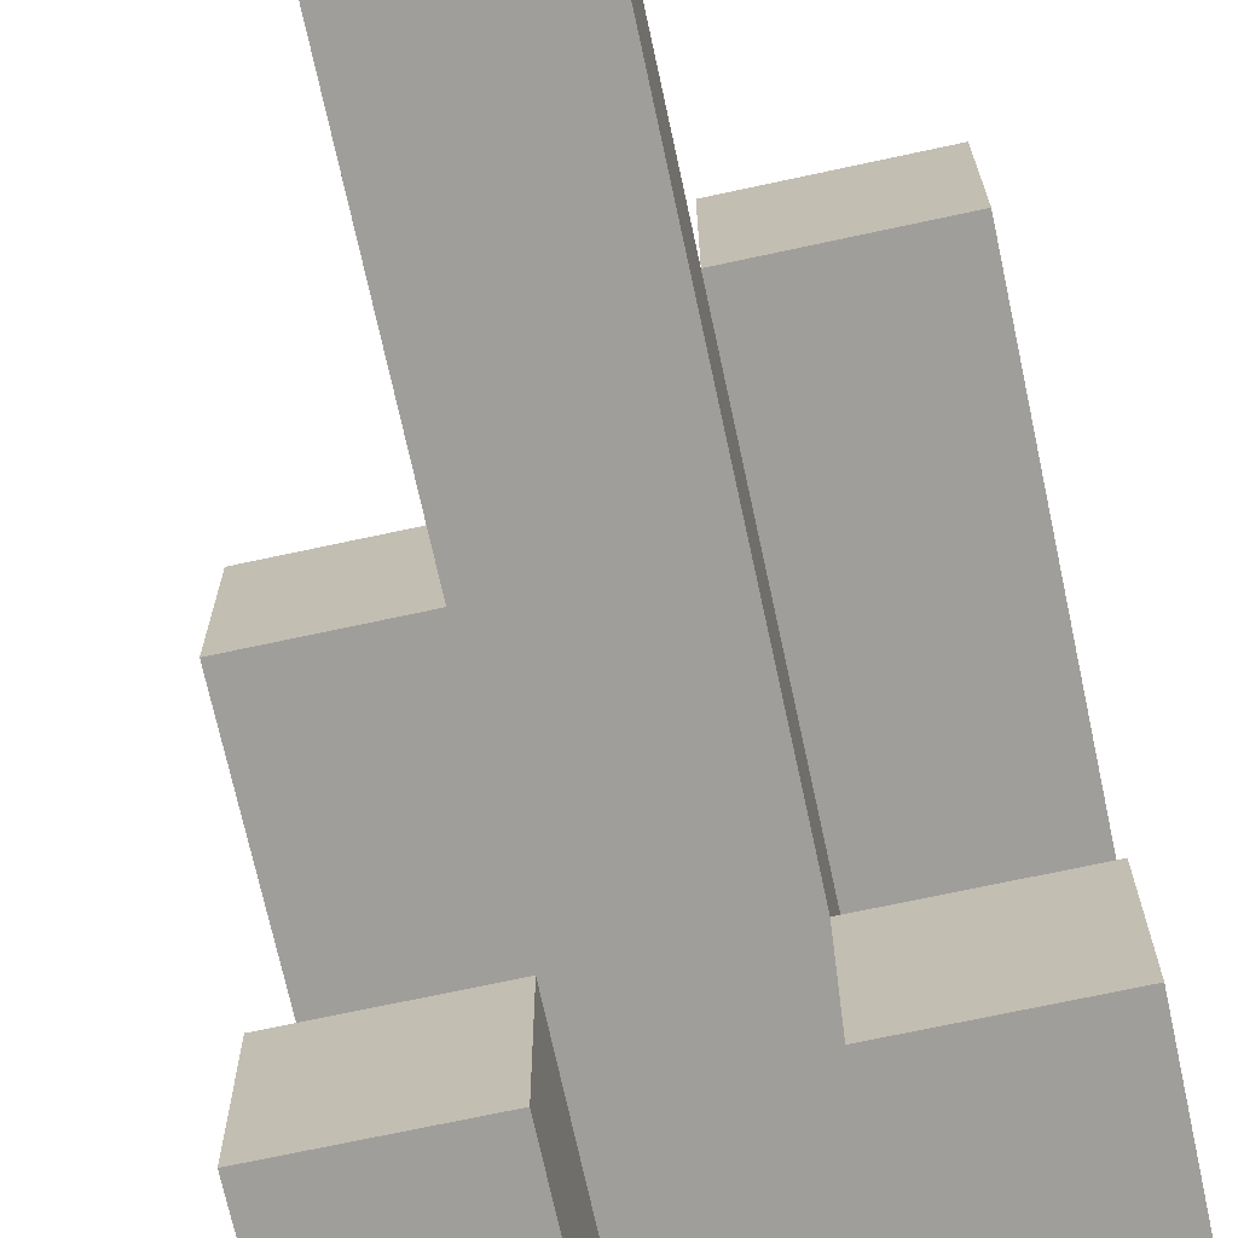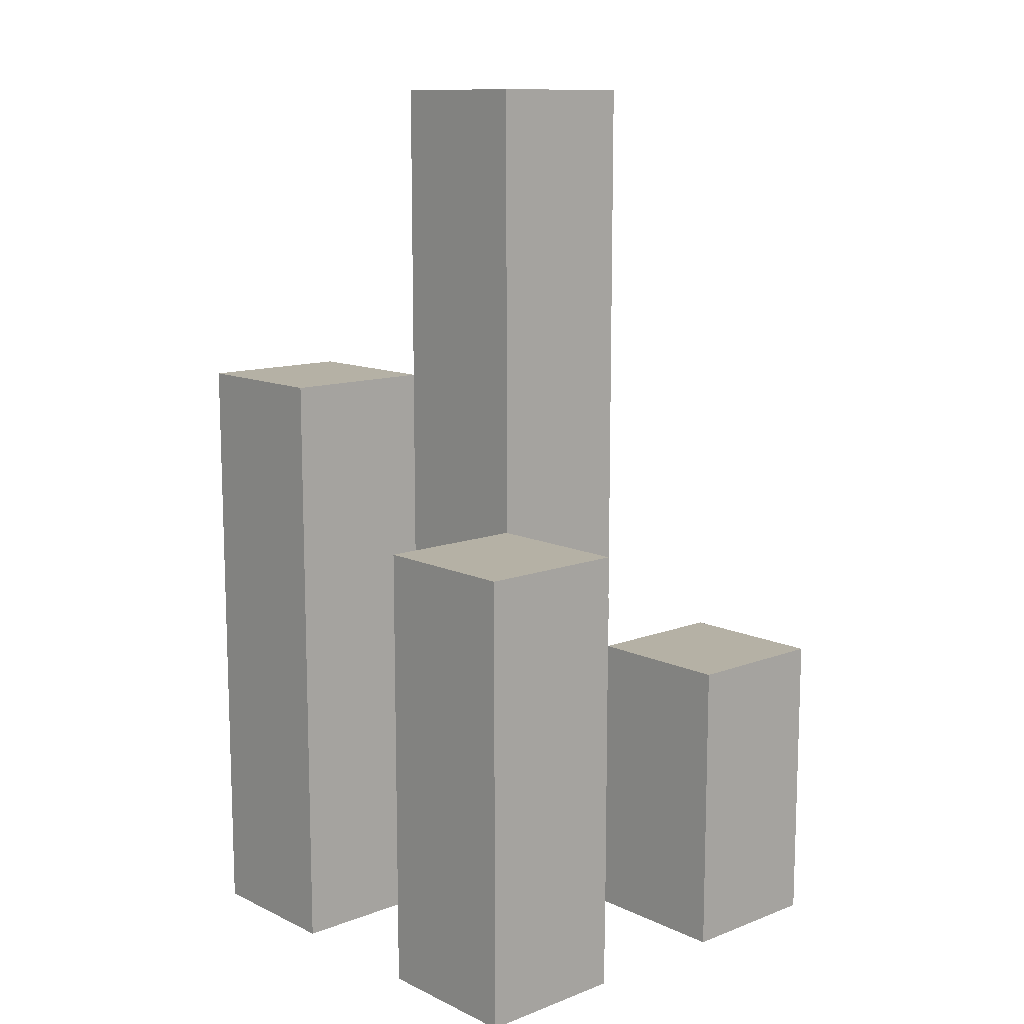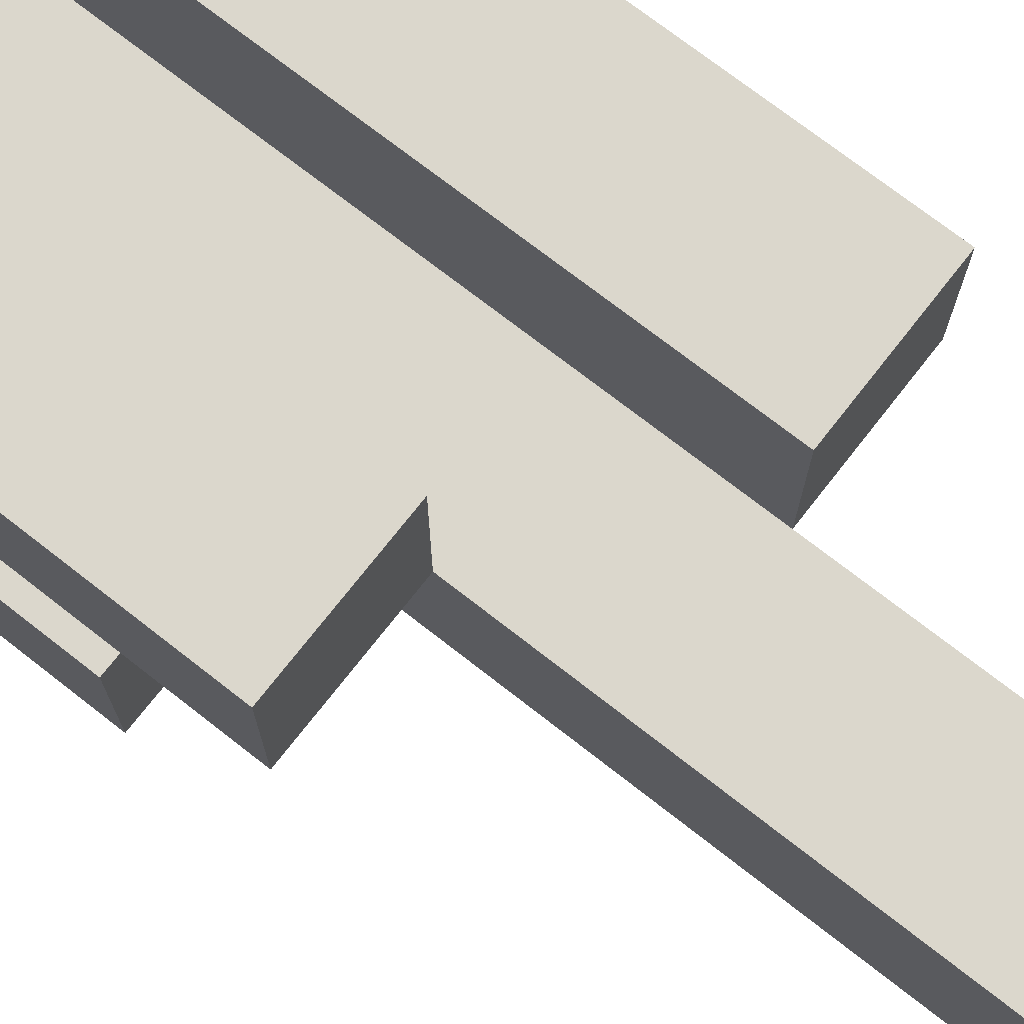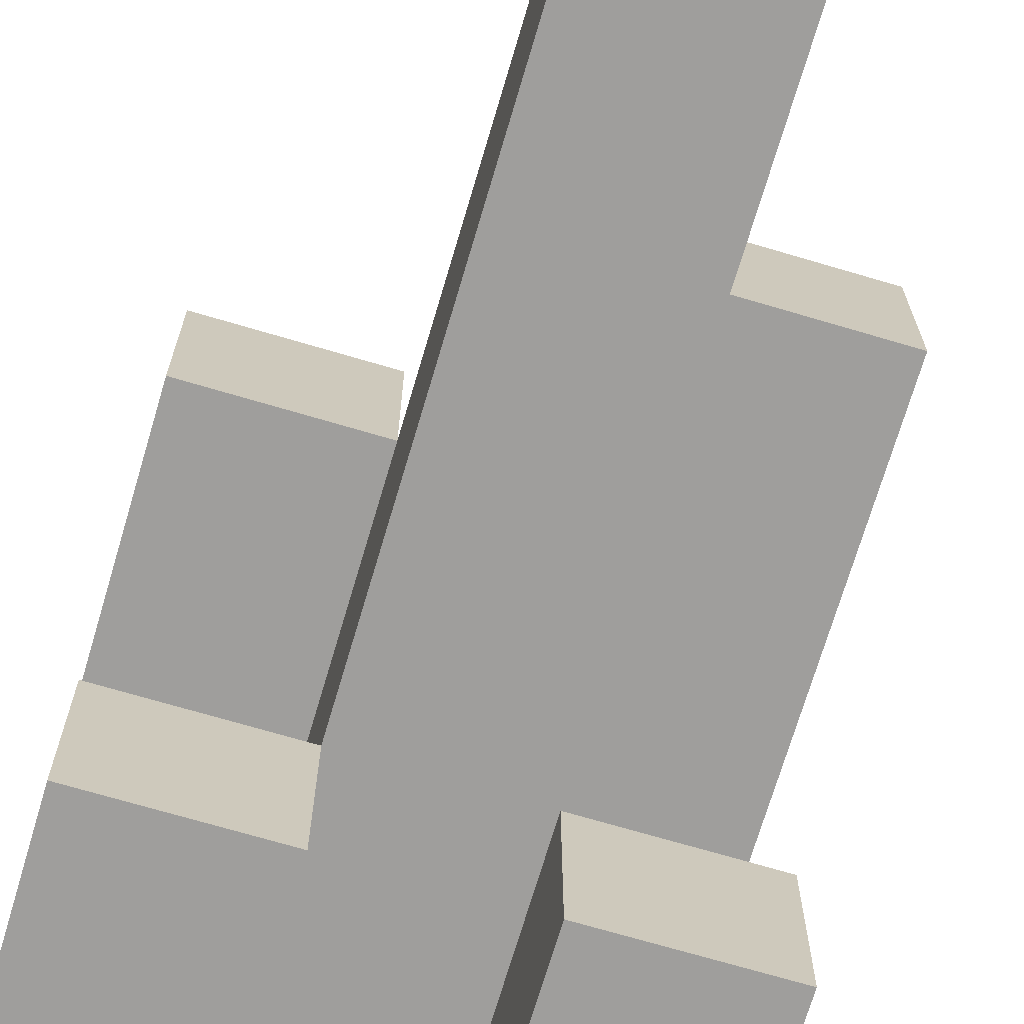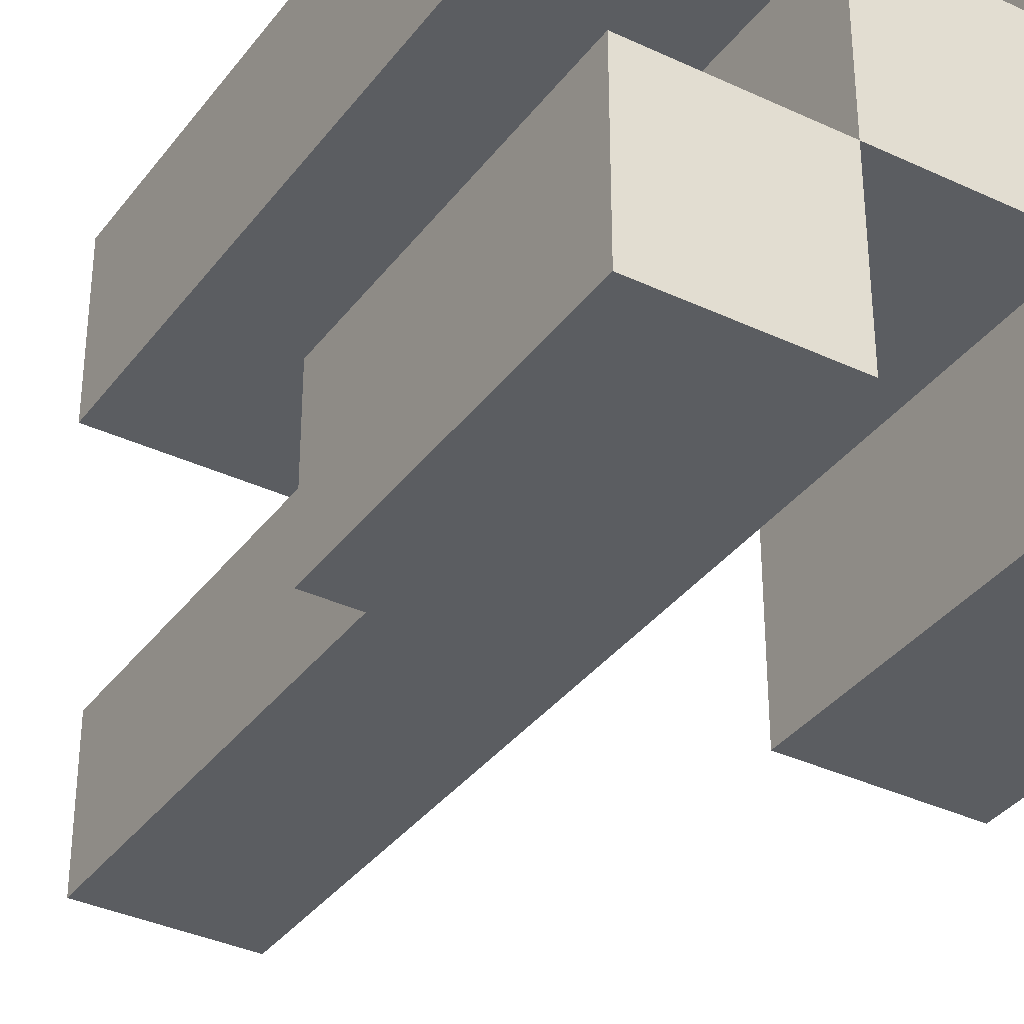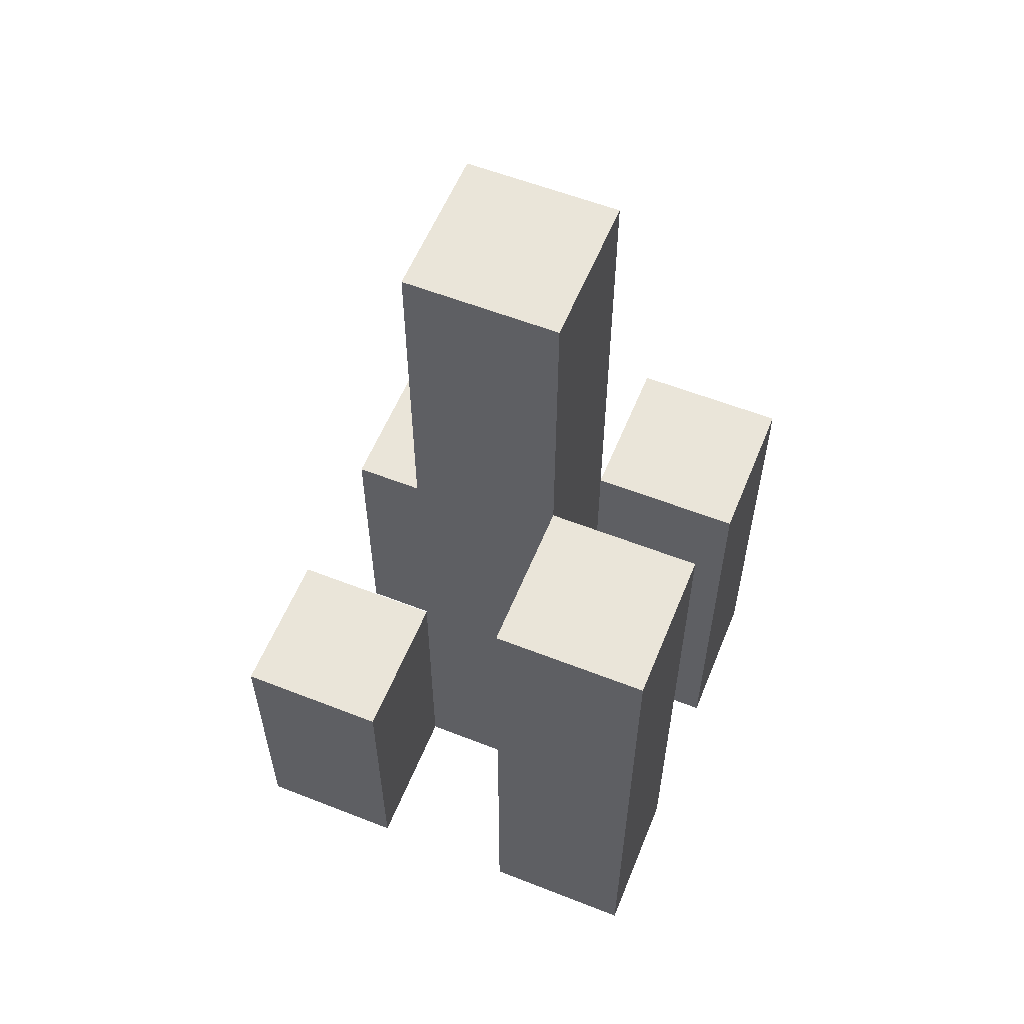
<metadata>
{"format":"obj","ext":"obj","renderer":"f3d","projection":"perspective","resolution":1024,"background":"white","views":[{"elev":-70.8,"azim":-167.8,"up":"+Z"},{"elev":11.8,"azim":48.0,"up":"+Y"},{"elev":73.1,"azim":128.0,"up":"+Z"},{"elev":-70.9,"azim":163.5,"up":"+Z"},{"elev":-35.7,"azim":-31.8,"up":"+Z"},{"elev":58.0,"azim":-67.9,"up":"+Y"}]}
</metadata>
<code>
o
v 8.7 0.9 22.7
v 8.8 0.9 22.7
v 8.9 0.9 22.7
v 9 0.9 22.7
v 8.7 1.1 22.7
v 8.8 1.1 22.7
v 8.9 1.1 22.7
v 9 1.1 22.7
v 8.8 0.9 22.8
v 8.9 0.9 22.8
v 8.8 1.1 22.8
v 8.9 1.1 22.8
v 8.8 1.5 22.8
v 8.9 1.5 22.8
v 8.7 0.9 22.9
v 8.8 0.9 22.9
v 8.9 0.9 22.9
v 9 0.9 22.9
v 8.9 1.2 22.9
v 9 1.2 22.9
v 8.7 1.3 22.9
v 8.8 1.3 22.9
v 8.7 0.9 22.8
v 8.8 0.9 22.8
v 8.9 0.9 22.8
v 9 0.9 22.8
v 8.7 1.1 22.8
v 8.8 1.1 22.8
v 8.9 1.1 22.8
v 9 1.1 22.8
v 8.8 0.9 22.9
v 8.9 0.9 22.9
v 8.9 1.2 22.9
v 8.8 1.3 22.9
v 8.8 1.5 22.9
v 8.9 1.5 22.9
v 8.7 0.9 23
v 8.8 0.9 23
v 8.9 0.9 23
v 9 0.9 23
v 8.9 1.2 23
v 9 1.2 23
v 8.7 1.3 23
v 8.8 1.3 23
v 8.7 0.9 22.7
v 8.7 1.1 22.7
v 8.7 0.9 22.8
v 8.7 1.1 22.8
v 8.7 0.9 22.9
v 8.7 1.3 22.9
v 8.7 0.9 23
v 8.7 1.3 23
v 8.8 0.9 22.8
v 8.8 1.1 22.8
v 8.8 1.5 22.8
v 8.8 0.9 22.9
v 8.8 1.3 22.9
v 8.8 1.5 22.9
v 8.9 0.9 22.7
v 8.9 1.1 22.7
v 8.9 0.9 22.8
v 8.9 1.1 22.8
v 8.9 0.9 22.9
v 8.9 1.2 22.9
v 8.9 0.9 23
v 8.9 1.2 23
v 8.8 0.9 22.7
v 8.8 1.1 22.7
v 8.8 0.9 22.8
v 8.8 1.1 22.8
v 8.8 0.9 22.9
v 8.8 1.3 22.9
v 8.8 0.9 23
v 8.8 1.3 23
v 8.9 0.9 22.8
v 8.9 1.1 22.8
v 8.9 1.5 22.8
v 8.9 0.9 22.9
v 8.9 1.2 22.9
v 8.9 1.5 22.9
v 9 0.9 22.7
v 9 1.1 22.7
v 9 0.9 22.8
v 9 1.1 22.8
v 9 0.9 22.9
v 9 1.2 22.9
v 9 0.9 23
v 9 1.2 23
v 8.7 0.9 22.7
v 8.7 0.9 22.8
v 8.7 0.9 22.9
v 8.7 0.9 23
v 8.8 0.9 22.7
v 8.8 0.9 22.8
v 8.8 0.9 22.9
v 8.8 0.9 23
v 8.9 0.9 22.7
v 8.9 0.9 22.8
v 8.9 0.9 22.9
v 8.9 0.9 23
v 9 0.9 22.7
v 9 0.9 22.8
v 9 0.9 22.9
v 9 0.9 23
v 8.7 1.1 22.7
v 8.7 1.1 22.8
v 8.8 1.1 22.7
v 8.8 1.1 22.8
v 8.9 1.1 22.7
v 8.9 1.1 22.8
v 9 1.1 22.7
v 9 1.1 22.8
v 8.9 1.2 22.9
v 8.9 1.2 23
v 9 1.2 22.9
v 9 1.2 23
v 8.7 1.3 22.9
v 8.7 1.3 23
v 8.8 1.3 22.9
v 8.8 1.3 23
v 8.8 1.5 22.8
v 8.8 1.5 22.9
v 8.9 1.5 22.8
v 8.9 1.5 22.9
f 5 2 1
f 6 2 5
f 7 4 3
f 8 4 7
f 11 10 9
f 12 10 11
f 13 12 11
f 14 12 13
f 19 18 17
f 20 18 19
f 21 16 15
f 22 16 21
f 23 24 27
f 27 24 28
f 25 26 29
f 29 26 30
f 31 32 33
f 31 33 34
f 34 33 35
f 35 33 36
f 39 40 41
f 41 40 42
f 37 38 43
f 43 38 44
f 47 46 45
f 48 46 47
f 51 50 49
f 52 50 51
f 56 54 53
f 56 55 54
f 57 55 56
f 58 55 57
f 61 60 59
f 62 60 61
f 65 64 63
f 66 64 65
f 67 68 69
f 69 68 70
f 71 72 73
f 73 72 74
f 75 76 78
f 76 77 78
f 78 77 79
f 79 77 80
f 81 82 83
f 83 82 84
f 85 86 87
f 87 86 88
f 93 90 89
f 94 90 93
f 95 92 91
f 96 92 95
f 98 95 94
f 99 95 98
f 101 98 97
f 102 98 101
f 103 100 99
f 104 100 103
f 105 106 107
f 107 106 108
f 109 110 111
f 111 110 112
f 113 114 115
f 115 114 116
f 117 118 119
f 119 118 120
f 121 122 123
f 123 122 124

</code>
